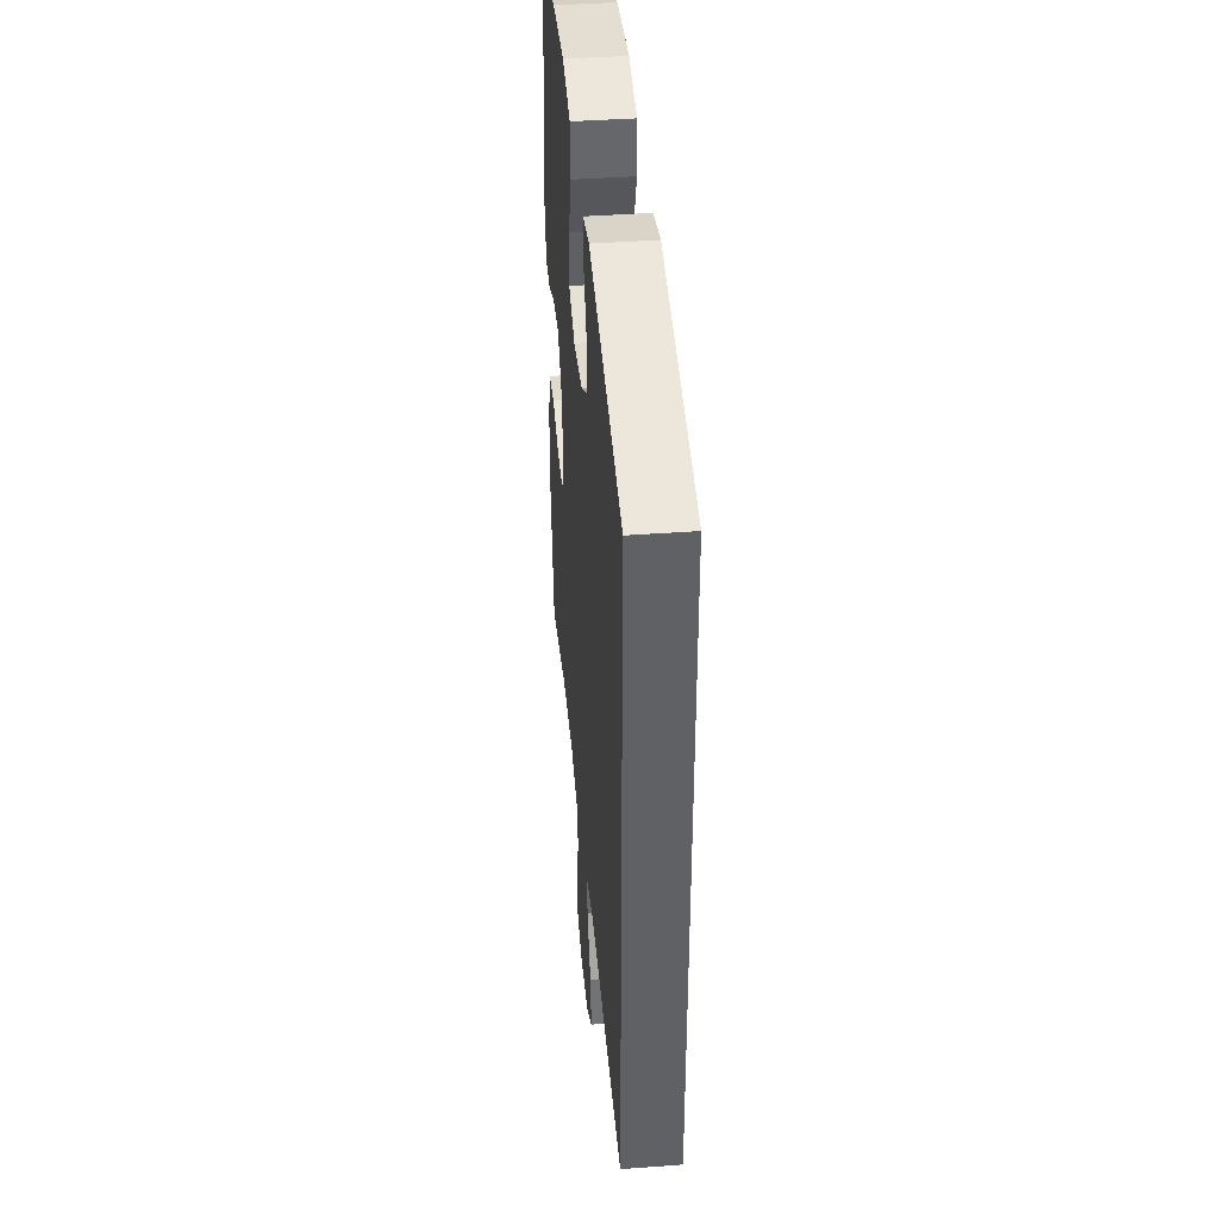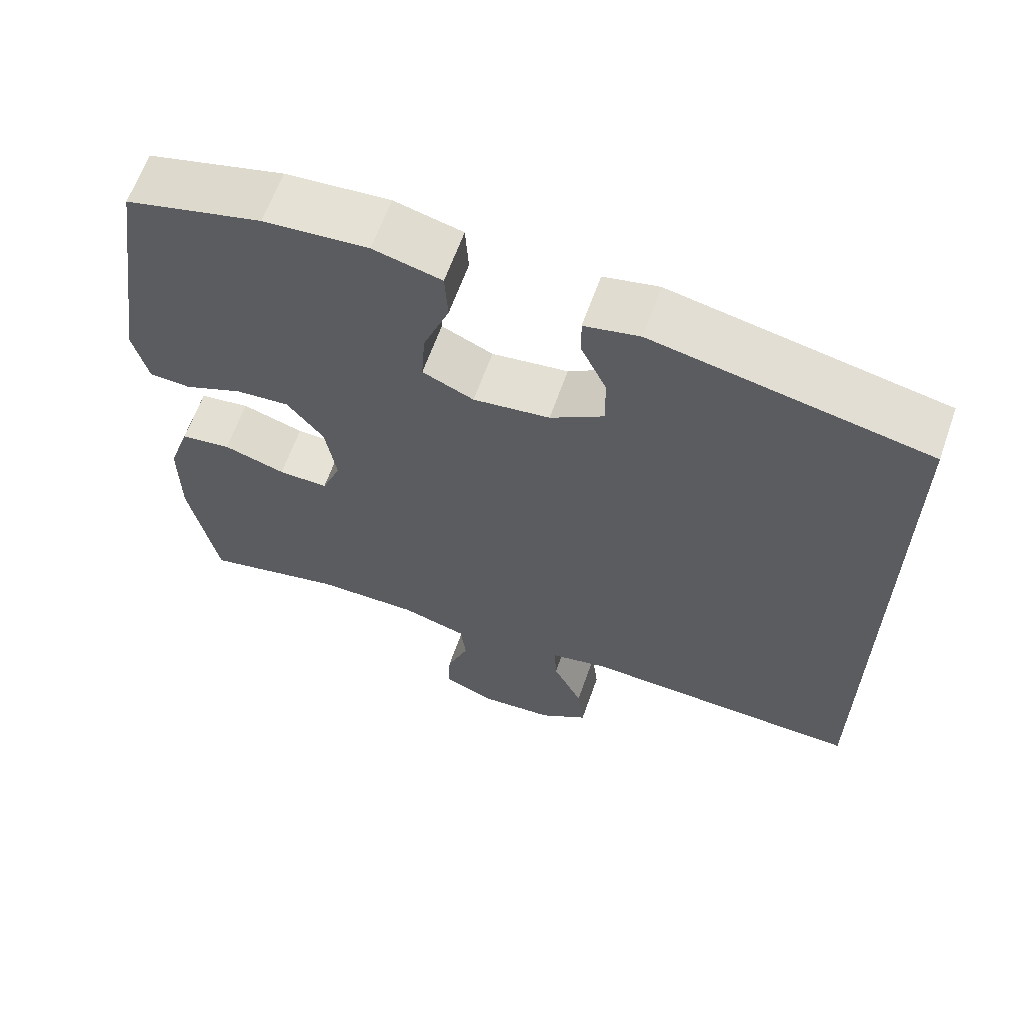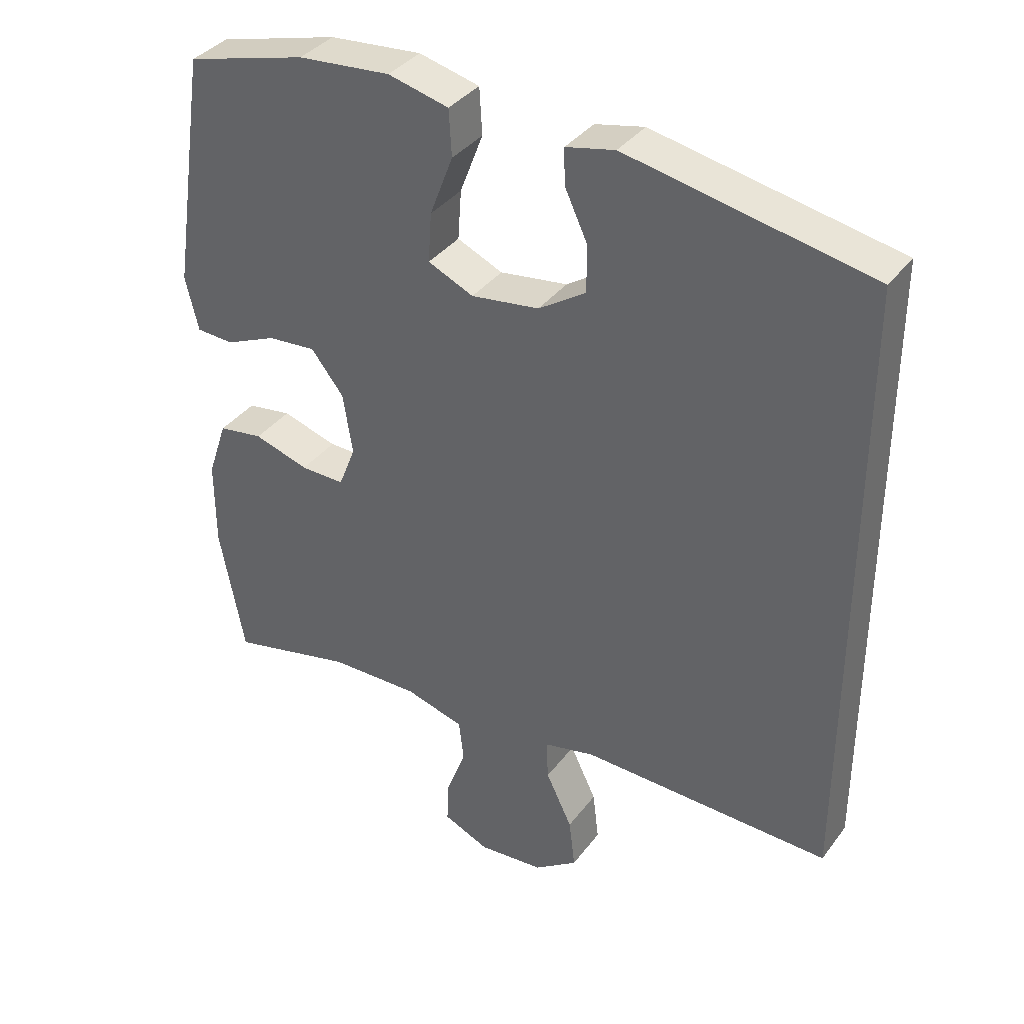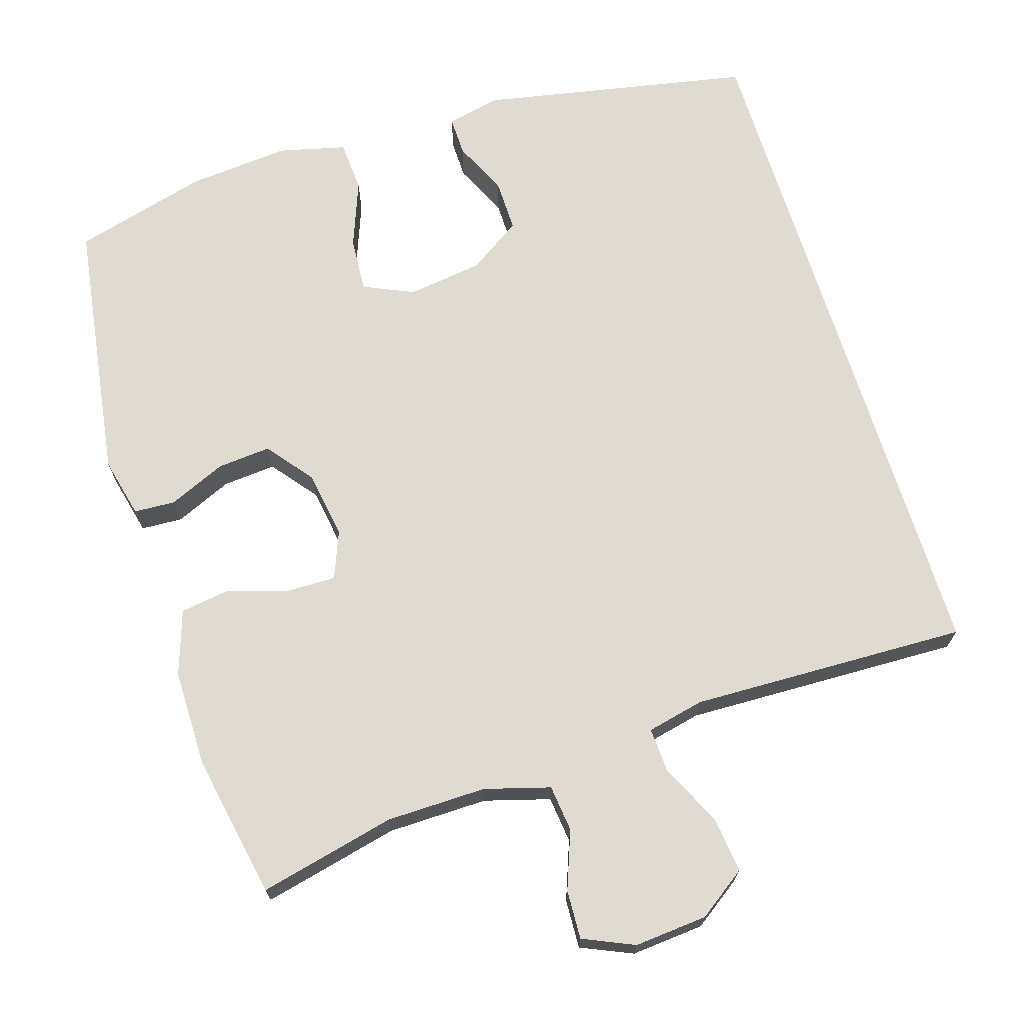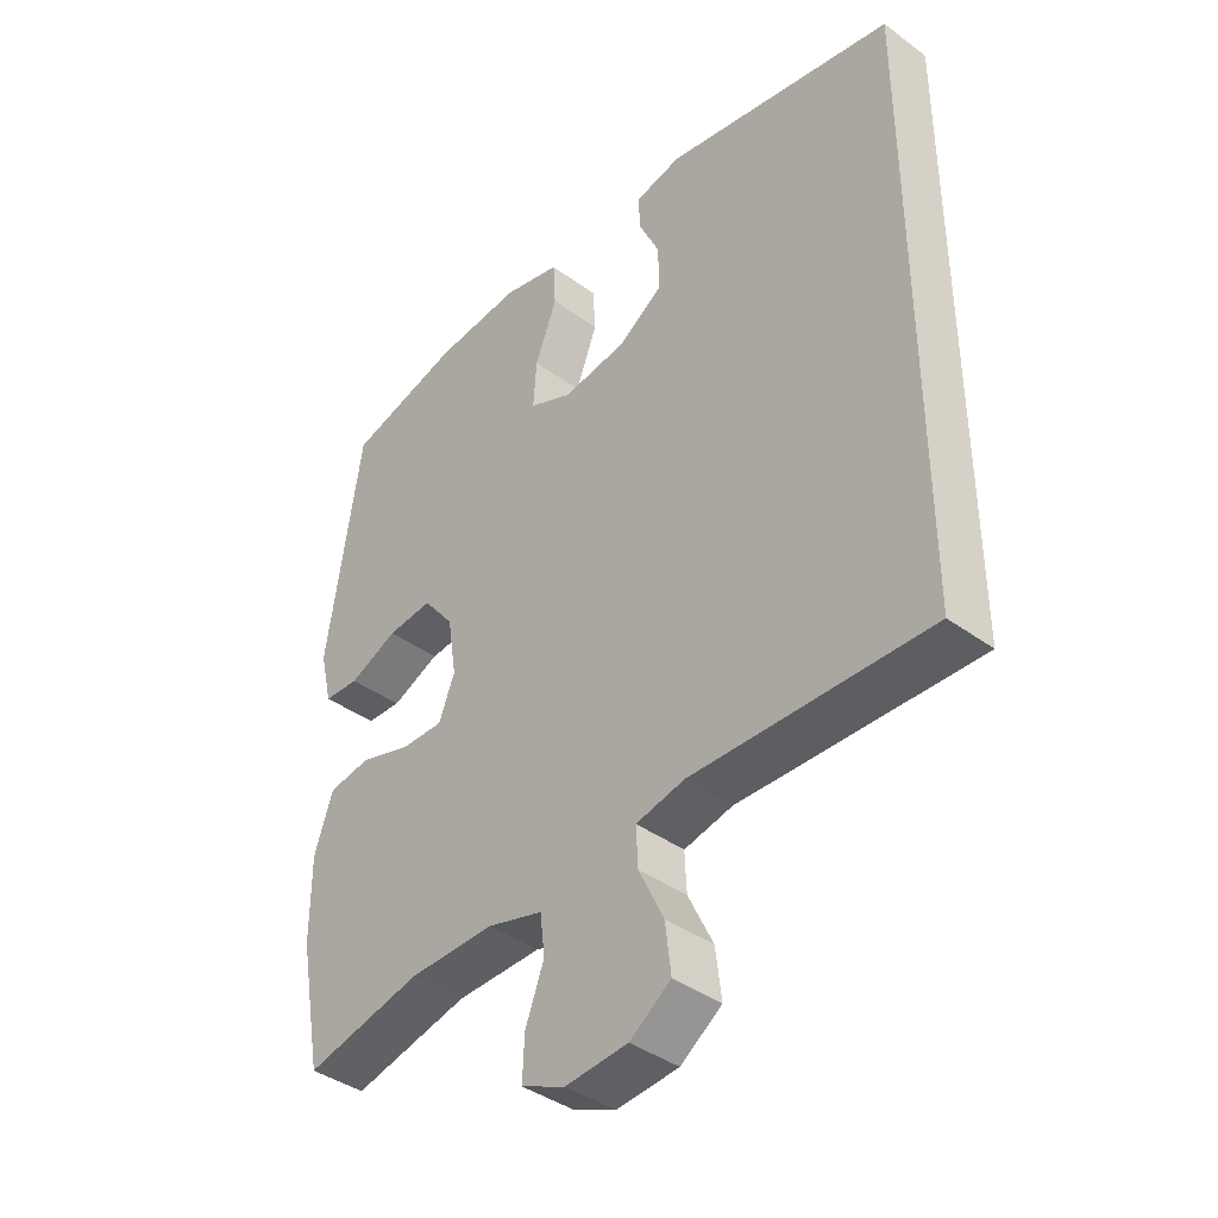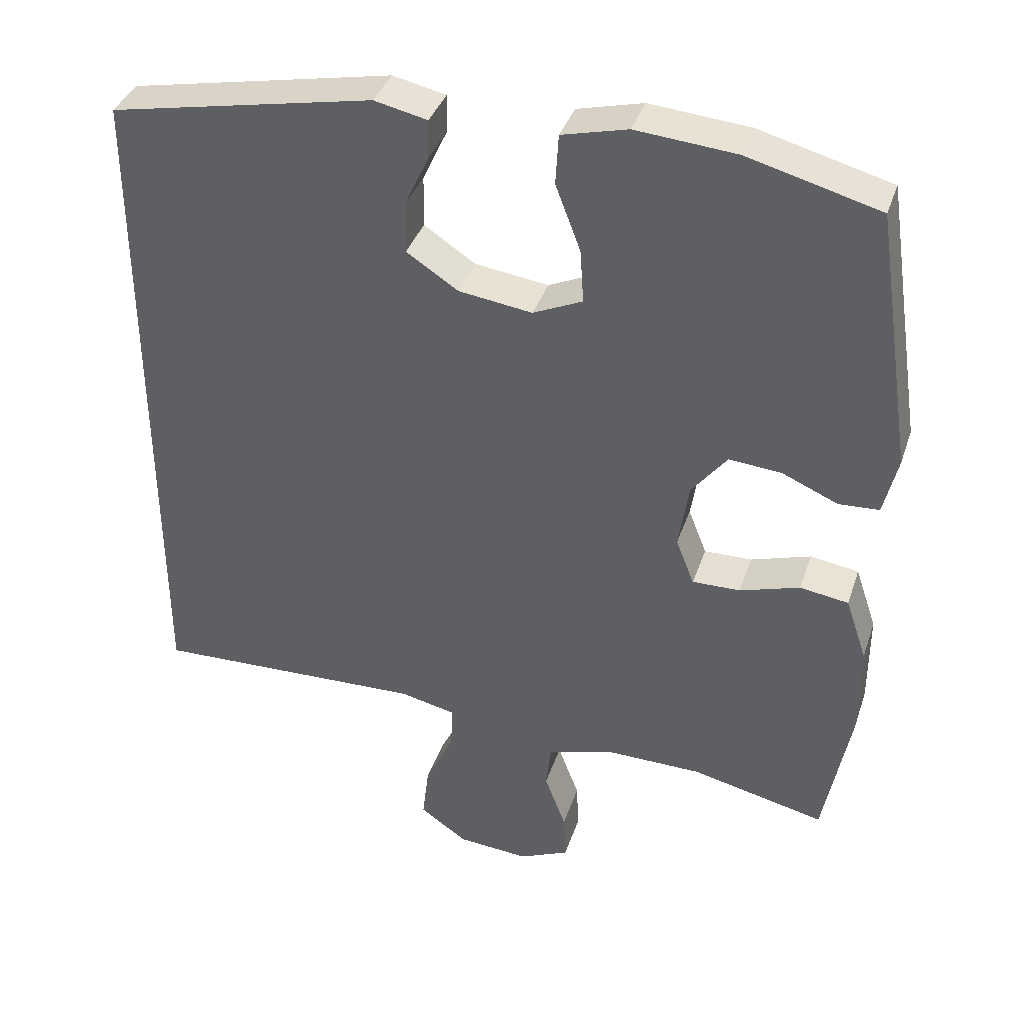
<metadata>
{"format":"obj","ext":"obj","renderer":"f3d","projection":"perspective","resolution":1024,"background":"white","views":[{"elev":41.5,"azim":-95.1,"up":"+Z"},{"elev":63.6,"azim":-160.5,"up":"+Z"},{"elev":36.8,"azim":-147.8,"up":"+Z"},{"elev":69.8,"azim":162.6,"up":"+Y"},{"elev":-40.2,"azim":-131.9,"up":"+Z"},{"elev":37.5,"azim":17.6,"up":"+Z"}]}
</metadata>
<code>
v -0.5 0.07 -0.44
v -0.5 0.07 0.477
v -0.142 0.07 0.547
v -0.07 0.07 0.531
v -0.071 0.07 0.479
v -0.104 0.07 0.408
v -0.105 0.07 0.338
v -0.035 0.07 0.292
v 0.065 0.07 0.278
v 0.132 0.07 0.308
v 0.127 0.07 0.381
v 0.093 0.07 0.47
v 0.097 0.07 0.538
v 0.186 0.07 0.56
v 0.322 0.07 0.548
v 0.5 0.07 0.5
v 0.553 0.07 0.149
v 0.534 0.07 0.069
v 0.479 0.07 0.066
v 0.403 0.07 0.099
v 0.332 0.07 0.105
v 0.284 0.07 0.044
v 0.27 0.07 -0.046
v 0.295 0.07 -0.109
v 0.36 0.07 -0.108
v 0.441 0.07 -0.083
v 0.507 0.07 -0.093
v 0.536 0.07 -0.179
v 0.536 0.07 -0.308
v 0.5 0.07 -0.5
v 0.318 0.07 -0.458
v 0.185 0.07 -0.456
v 0.098 0.07 -0.481
v 0.091 0.07 -0.543
v 0.12 0.07 -0.62
v 0.123 0.07 -0.685
v 0.055 0.07 -0.715
v -0.042 0.07 -0.707
v -0.106 0.07 -0.662
v -0.097 0.07 -0.587
v -0.058 0.07 -0.506
v -0.055 0.07 -0.446
v -0.131 0.07 -0.429
v -0.5 0 -0.44
v -0.5 0 0.477
v -0.142 0 0.547
v -0.07 0 0.531
v -0.071 0 0.479
v -0.104 0 0.408
v -0.105 0 0.338
v -0.035 0 0.292
v 0.065 0 0.278
v 0.132 0 0.308
v 0.127 0 0.381
v 0.093 0 0.47
v 0.097 0 0.538
v 0.186 0 0.56
v 0.322 0 0.548
v 0.5 0 0.5
v 0.553 0 0.149
v 0.534 0 0.069
v 0.479 0 0.066
v 0.403 0 0.099
v 0.332 0 0.105
v 0.284 0 0.044
v 0.27 0 -0.046
v 0.295 0 -0.109
v 0.36 0 -0.108
v 0.441 0 -0.083
v 0.507 0 -0.093
v 0.536 0 -0.179
v 0.536 0 -0.308
v 0.5 0 -0.5
v 0.318 0 -0.458
v 0.185 0 -0.456
v 0.098 0 -0.481
v 0.091 0 -0.543
v 0.12 0 -0.62
v 0.123 0 -0.685
v 0.055 0 -0.715
v -0.042 0 -0.707
v -0.106 0 -0.662
v -0.097 0 -0.587
v -0.058 0 -0.506
v -0.055 0 -0.446
v -0.131 0 -0.429
f 39 40 41
f 38 39 41
f 37 38 41
f 36 37 41
f 35 36 41
f 34 35 41
f 33 34 41 42
f 32 33 42
f 31 32 42 43
f 29 30 31
f 28 29 31
f 27 28 31
f 26 27 31
f 25 26 31
f 24 25 31 43
f 18 19 20
f 17 18 20
f 16 17 20
f 15 16 20
f 14 15 20
f 13 14 20
f 12 13 20
f 11 12 20
f 10 11 20 21
f 9 10 21 22
f 4 5 6
f 3 4 6
f 2 3 6
f 1 2 6
f 1 6 7
f 1 7 8
f 43 1 8
f 24 43 8
f 23 24 8
f 8 9 22 23
f 84 83 82
f 84 82 81
f 84 81 80
f 84 80 79
f 84 79 78
f 84 78 77
f 85 84 77 76
f 85 76 75
f 86 85 75 74
f 74 73 72
f 74 72 71
f 74 71 70
f 74 70 69
f 74 69 68
f 86 74 68 67
f 63 62 61
f 63 61 60
f 63 60 59
f 63 59 58
f 63 58 57
f 63 57 56
f 63 56 55
f 63 55 54
f 64 63 54 53
f 65 64 53 52
f 49 48 47
f 49 47 46
f 49 46 45
f 49 45 44
f 50 49 44
f 51 50 44
f 51 44 86
f 51 86 67
f 51 67 66
f 66 65 52 51
f 1 44 45 2
f 2 45 46 3
f 3 46 47 4
f 4 47 48 5
f 5 48 49 6
f 6 49 50 7
f 7 50 51 8
f 8 51 52 9
f 9 52 53 10
f 10 53 54 11
f 11 54 55 12
f 12 55 56 13
f 13 56 57 14
f 14 57 58 15
f 15 58 59 16
f 16 59 60 17
f 17 60 61 18
f 18 61 62 19
f 19 62 63 20
f 20 63 64 21
f 21 64 65 22
f 22 65 66 23
f 23 66 67 24
f 24 67 68 25
f 25 68 69 26
f 26 69 70 27
f 27 70 71 28
f 28 71 72 29
f 29 72 73 30
f 30 73 74 31
f 31 74 75 32
f 32 75 76 33
f 33 76 77 34
f 34 77 78 35
f 35 78 79 36
f 36 79 80 37
f 37 80 81 38
f 38 81 82 39
f 39 82 83 40
f 40 83 84 41
f 41 84 85 42
f 42 85 86 43
f 43 86 44 1

</code>
